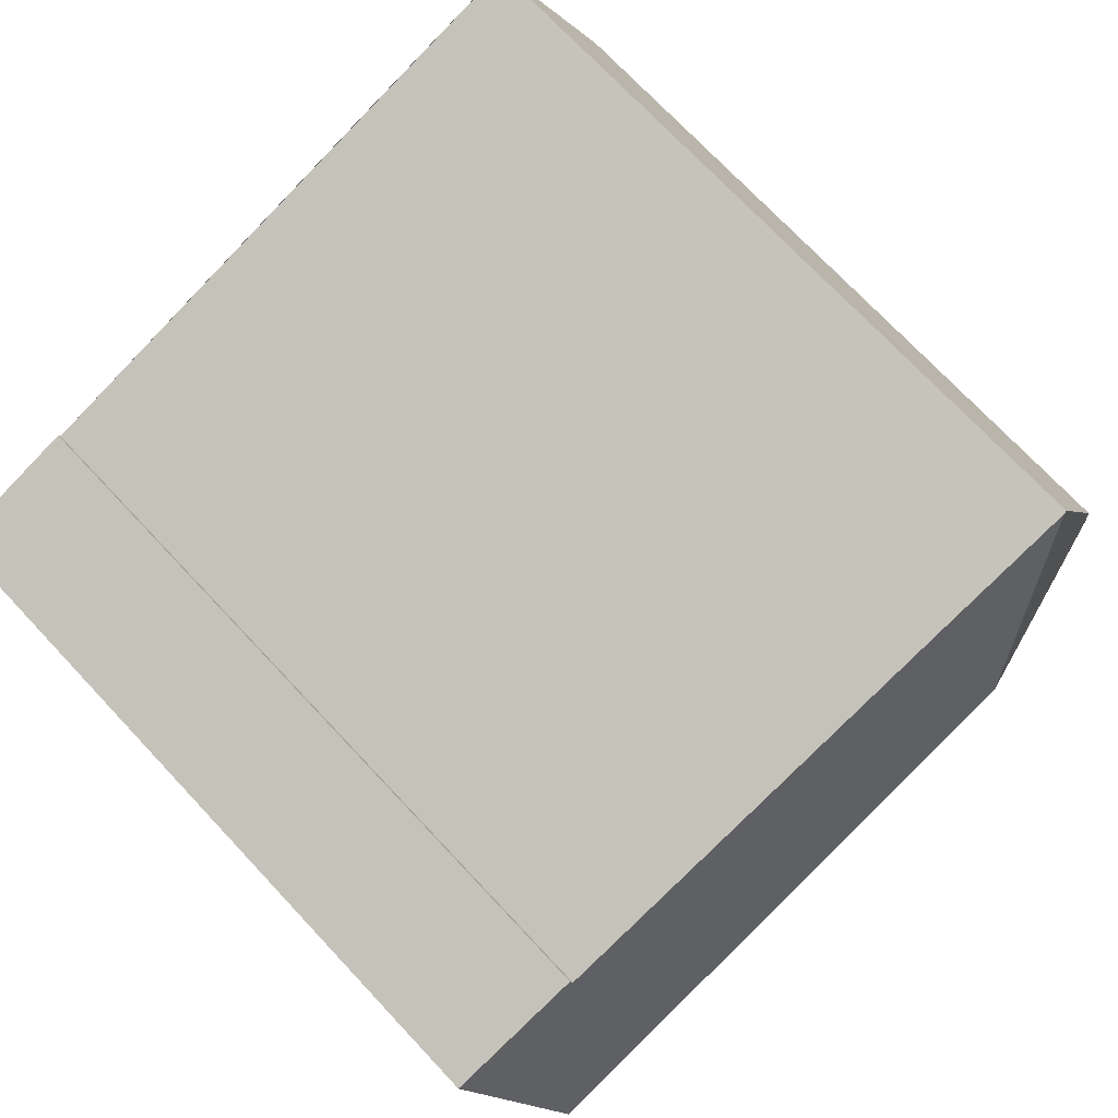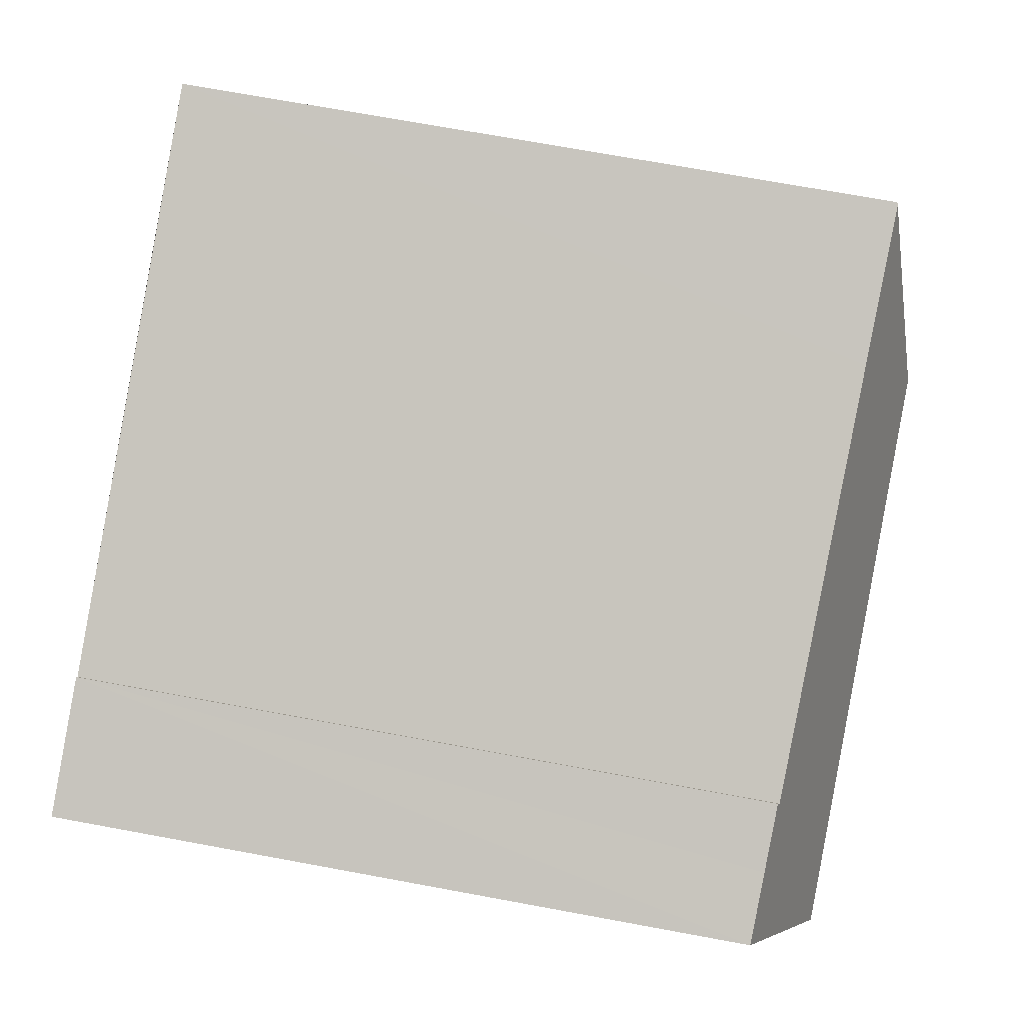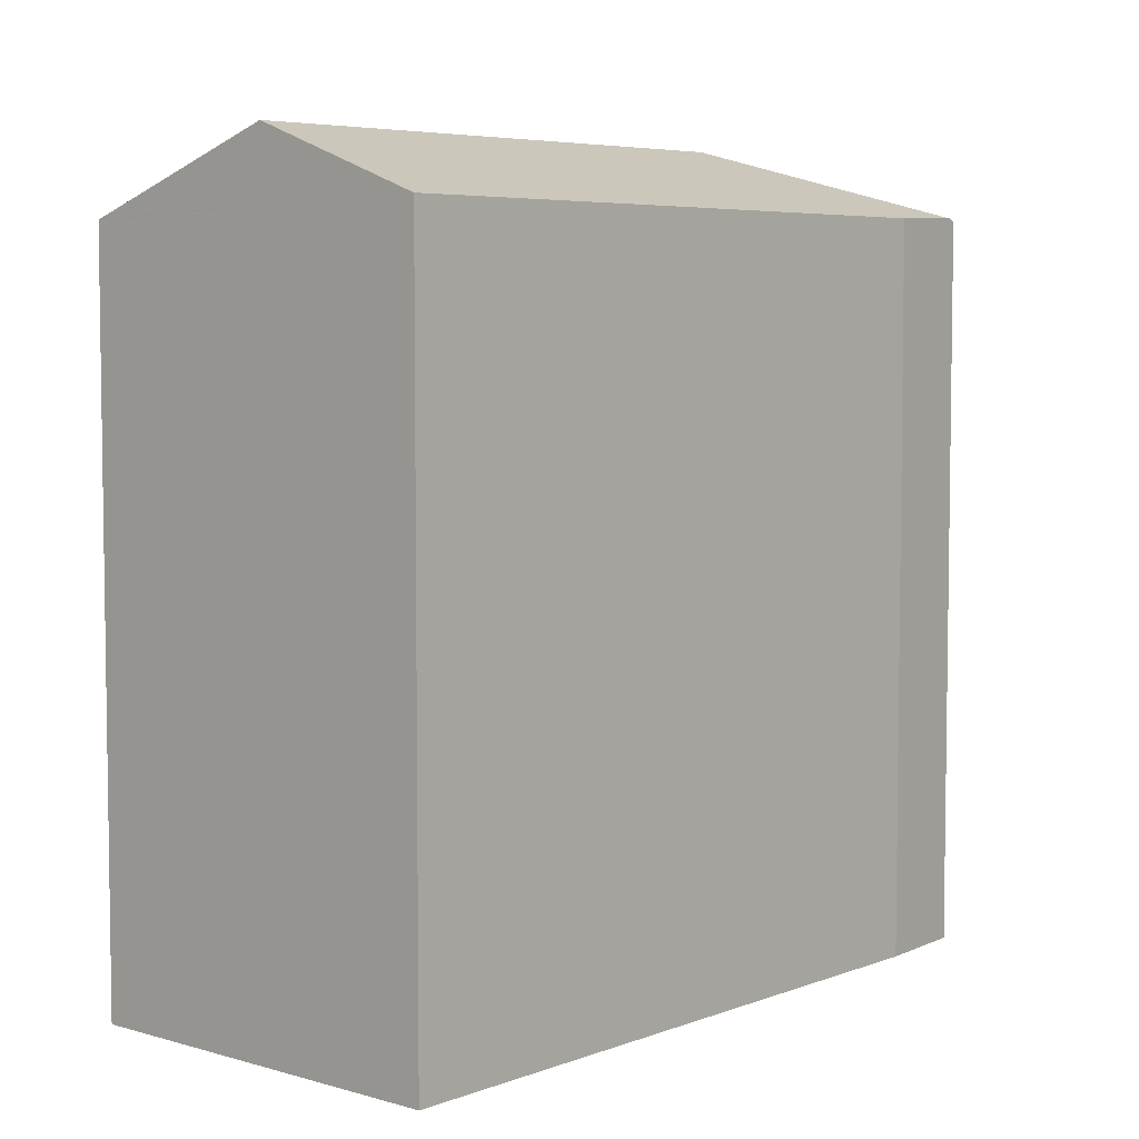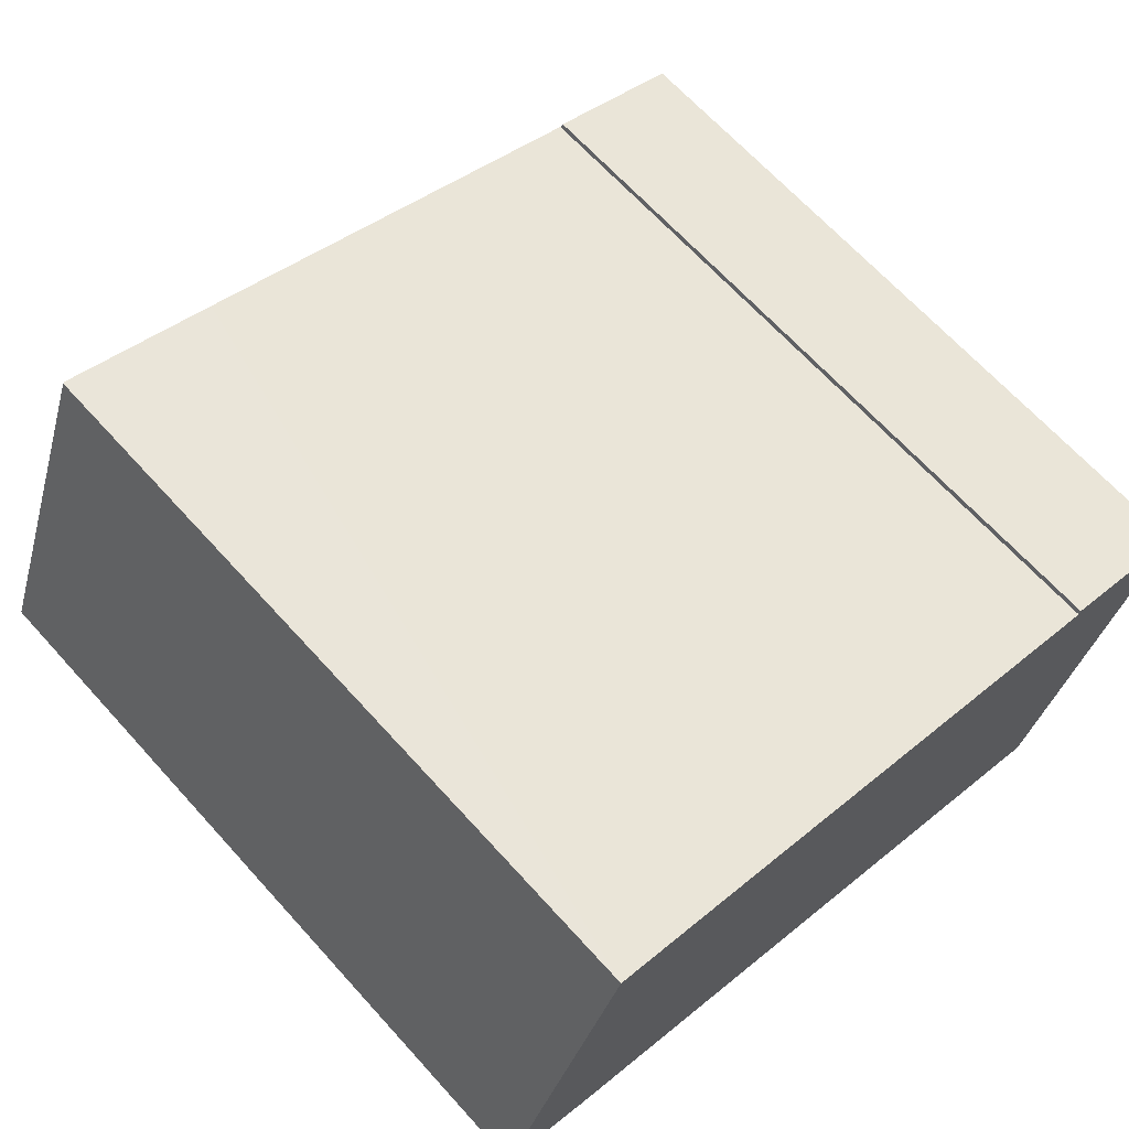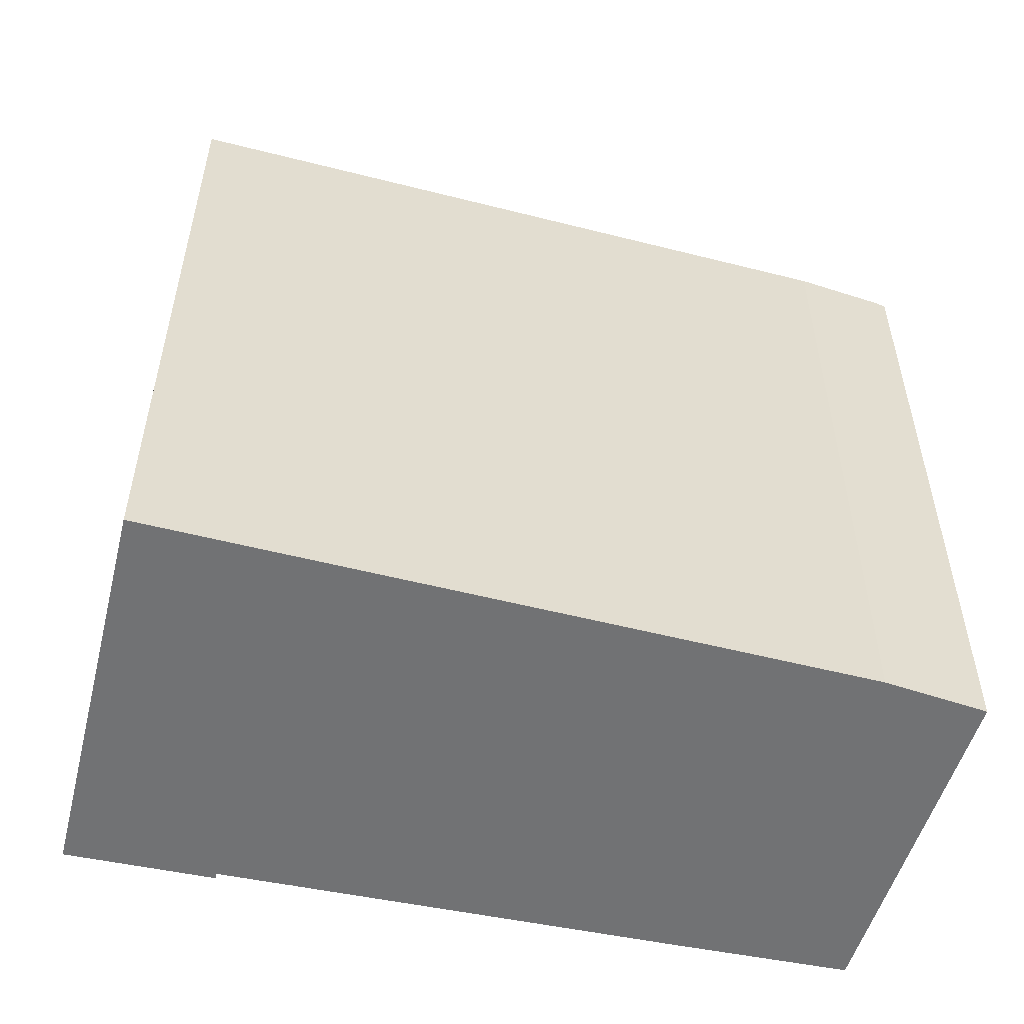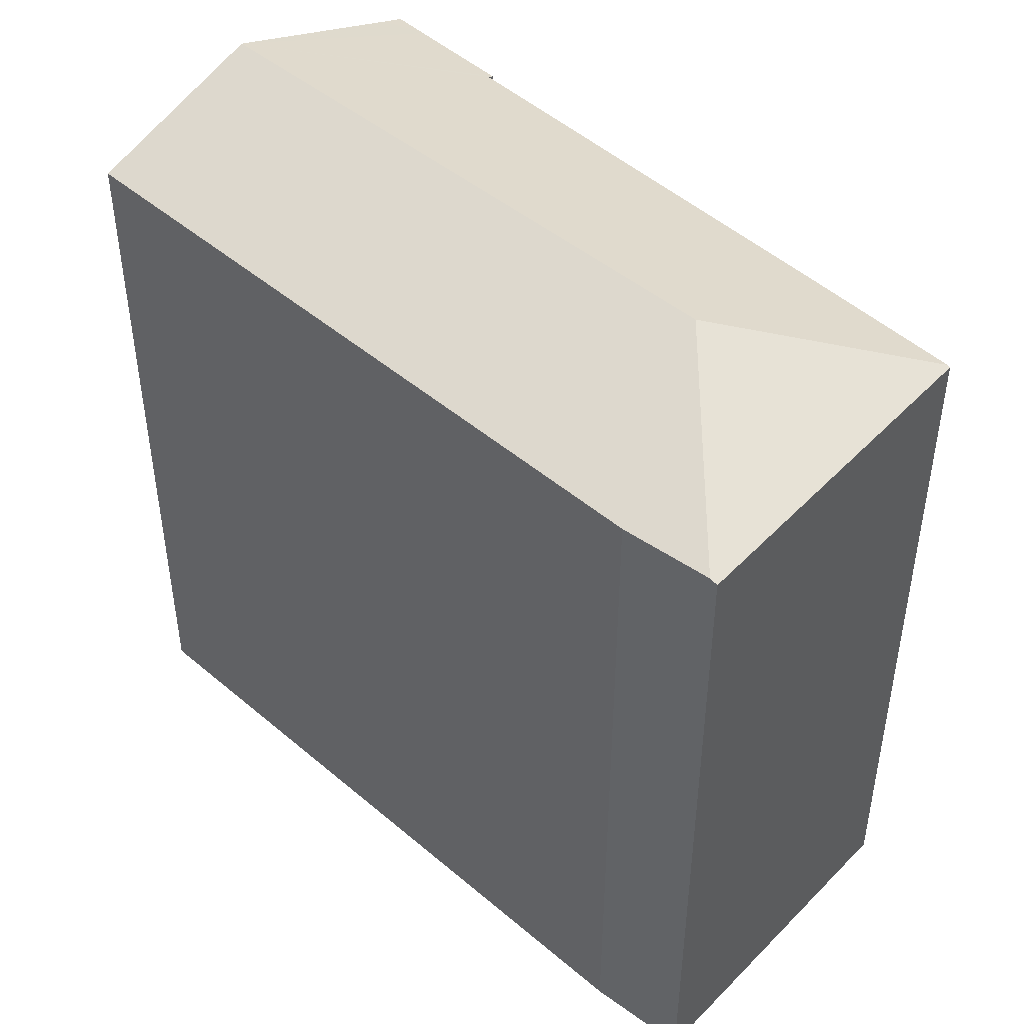
<metadata>
{"format":"obj","ext":"obj","renderer":"f3d","projection":"perspective","resolution":1024,"background":"white","views":[{"elev":73.6,"azim":136.7,"up":"+Z"},{"elev":72.2,"azim":100.4,"up":"+Z"},{"elev":5.5,"azim":150.7,"up":"+Y"},{"elev":66.9,"azim":-42.2,"up":"+Z"},{"elev":-55.4,"azim":-174.9,"up":"+Y"},{"elev":46.8,"azim":-116.0,"up":"+Y"}]}
</metadata>
<code>
v  17.73 14.88 1.923
v  17.03 14.88 2.205
v  17.75 14.86 1.984
v  17.6 15.03 1.543
v  16.34 16.44 -2.195
v  16.29 14.89 2.436
v  14.9 14.92 2.87
v  14.87 14.96 2.755
v  4.805 16.44 2.143
v  12.14 15.03 3.598
v  6.011 15.16 5.487
v  2.757 15.25 6.461
v  13.55 15.11 -5.116
v  15.16 15.11 -5.701
v  1.881 15.06 -0.862
v  0.146 15.11 -0.067
v  0 15.05 9.217e-16
v  2.701 15.23 6.478
v  2.701 -3.967e-16 6.478
v  0 0 0
v  14.87 -1.687e-16 2.755
v  2.757 -3.956e-16 6.461
v  12.14 -2.203e-16 3.598
v  6.011 -3.36e-16 5.487
v  14.9 -1.757e-16 2.87
v  17.75 -1.215e-16 1.984
v  17.03 -1.35e-16 2.205
v  16.29 -1.492e-16 2.436
v  15.16 3.491e-16 -5.701
v  17.73 -1.177e-16 1.923
v  17.6 -9.448e-17 1.543
v  16.34 1.344e-16 -2.195
v  0.146 4.103e-18 -0.067
v  1.881 5.278e-17 -0.862
v  13.55 3.133e-16 -5.116
g defaultobject
f 1 2 3
f 2 1 4
f 2 4 5
f 2 5 6
f 6 5 7
f 7 5 8
f 8 5 9
f 8 9 10
f 10 9 11
f 11 9 12
f 13 5 14
f 5 13 9
f 9 13 15
f 9 15 16
f 17 9 16
f 9 17 18
f 9 18 12
f 17 19 18
f 19 17 20
f 18 11 12
f 11 18 19
f 11 19 10
f 10 19 8
f 8 19 21
f 21 19 22
f 21 22 23
f 23 22 24
f 25 6 7
f 6 25 2
f 2 25 3
f 3 25 26
f 26 25 27
f 27 25 28
f 21 7 8
f 7 21 25
f 4 14 5
f 14 4 1
f 14 1 3
f 14 3 29
f 29 3 26
f 29 26 30
f 29 30 31
f 29 31 32
f 15 17 16
f 17 15 20
f 20 15 33
f 33 15 34
f 29 13 14
f 13 29 15
f 15 29 34
f 34 29 35
f 27 30 26
f 30 27 31
f 31 27 32
f 32 27 29
f 29 27 35
f 35 27 28
f 35 28 25
f 35 25 21
f 21 34 35
f 34 21 23
f 34 23 24
f 34 24 22
f 34 22 33
f 33 22 19
f 33 19 20

</code>
